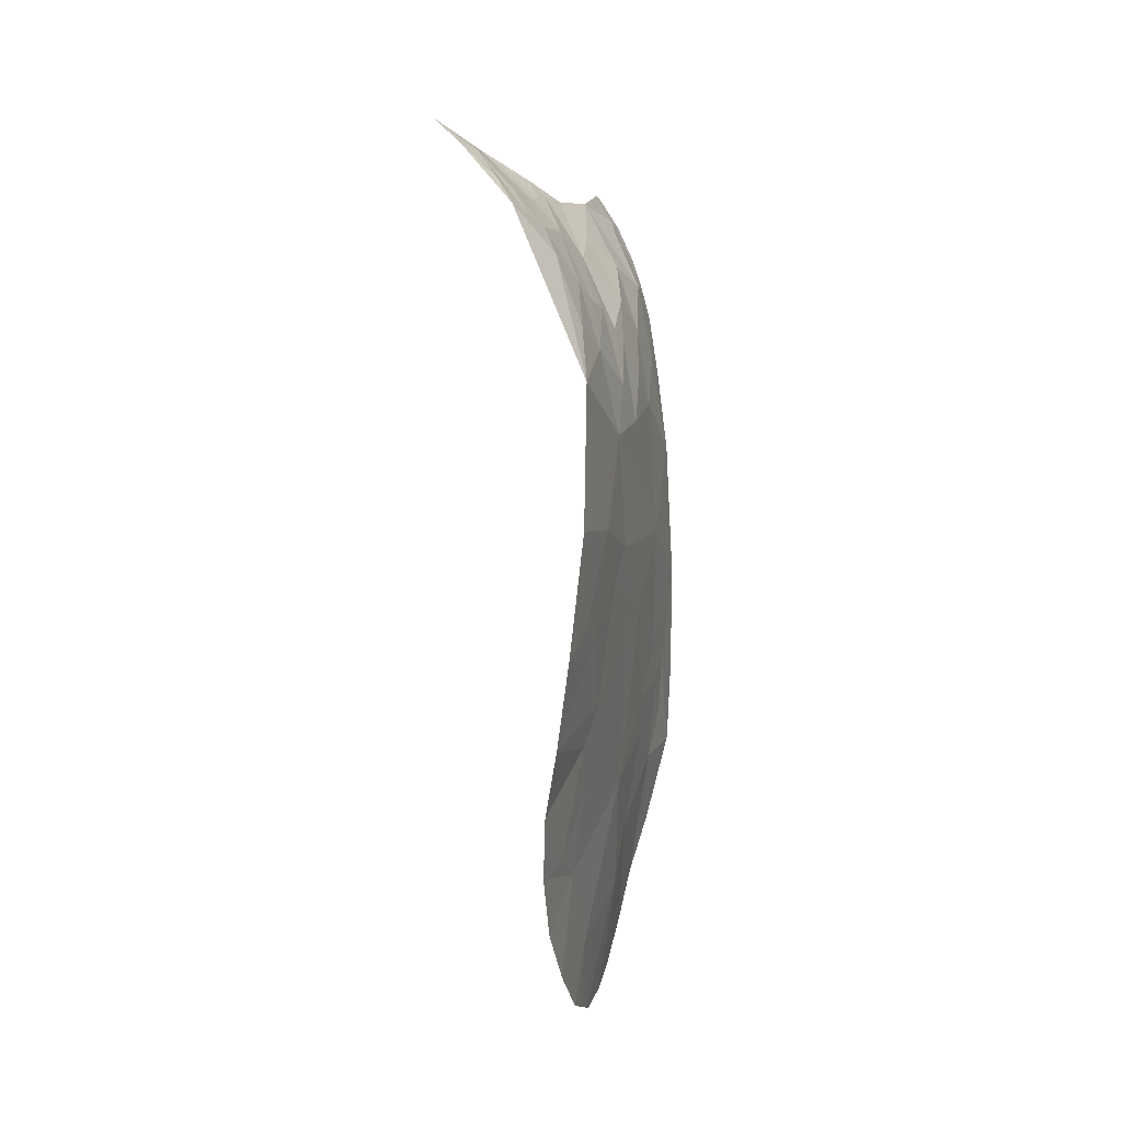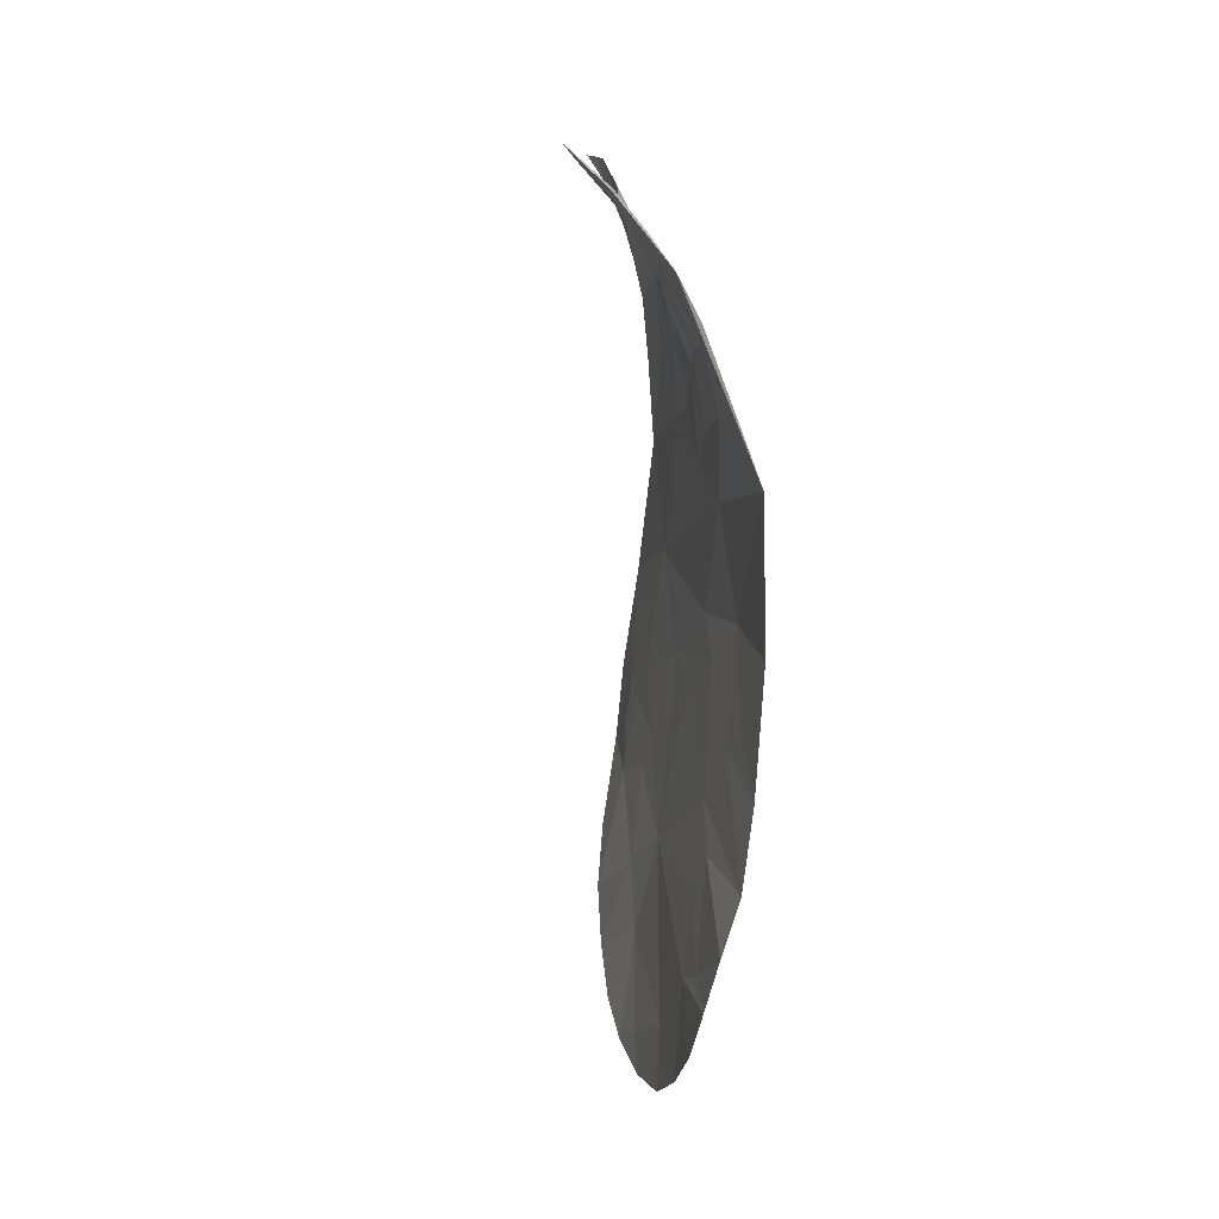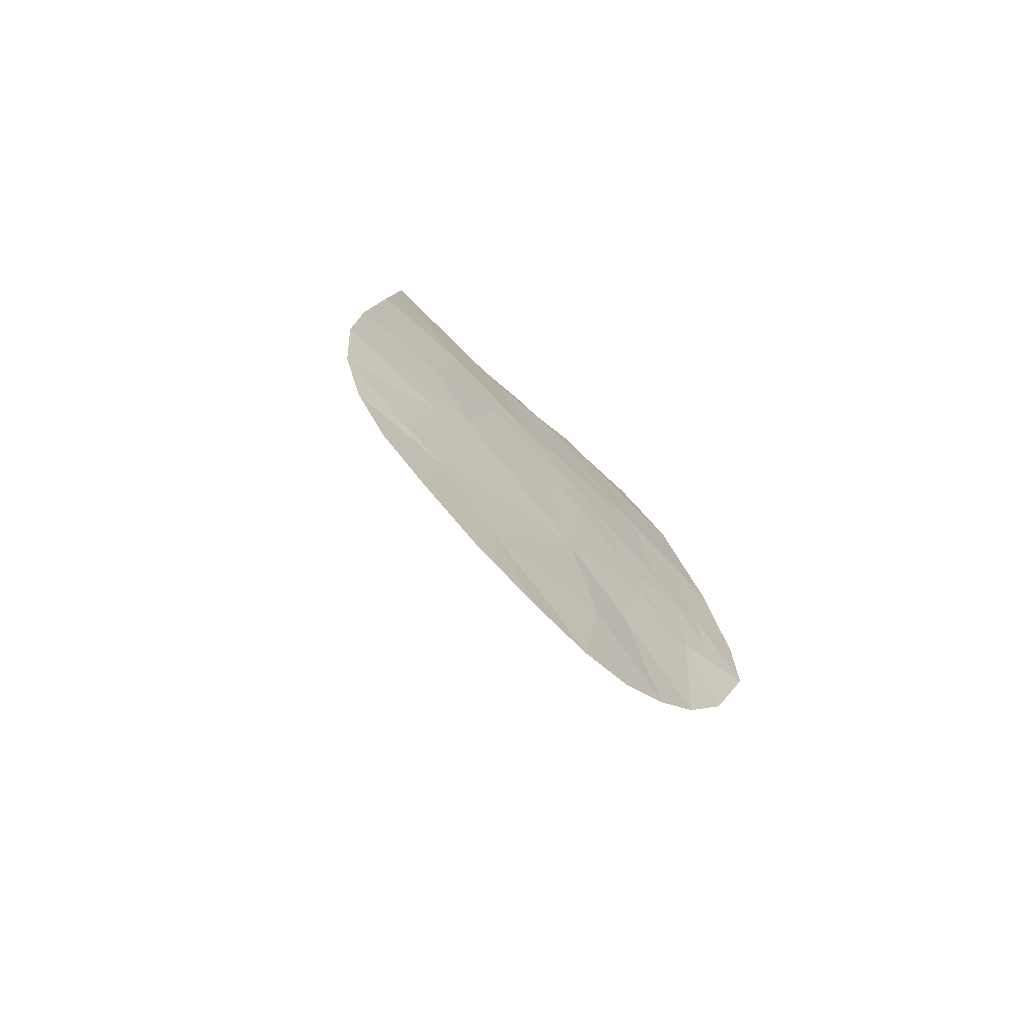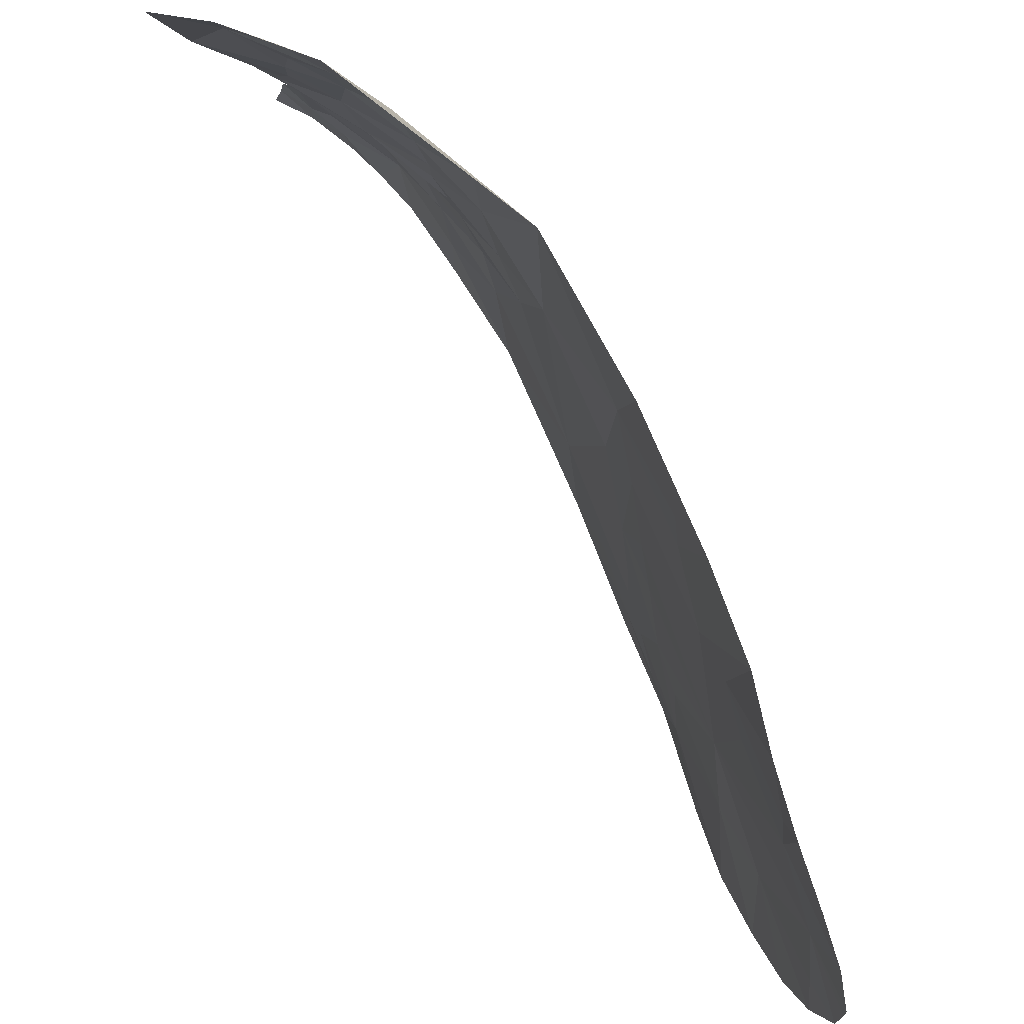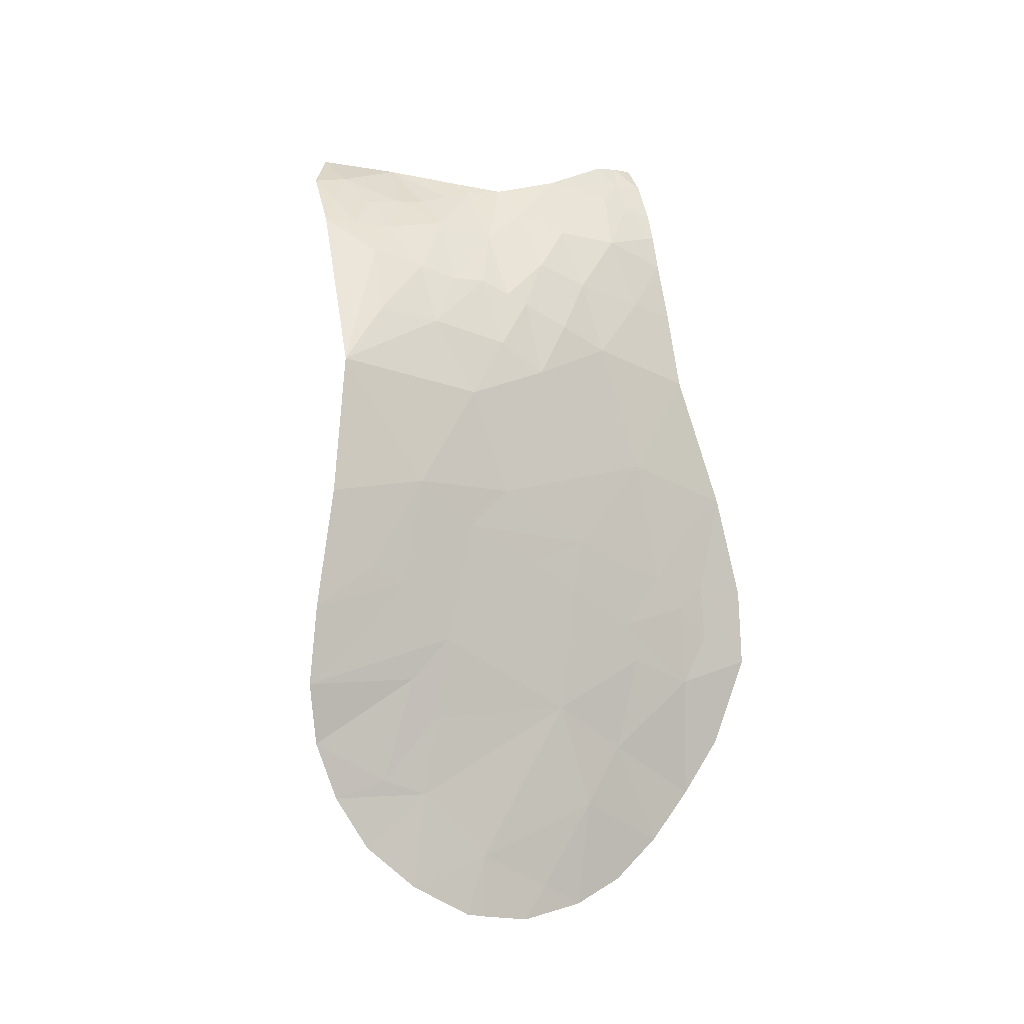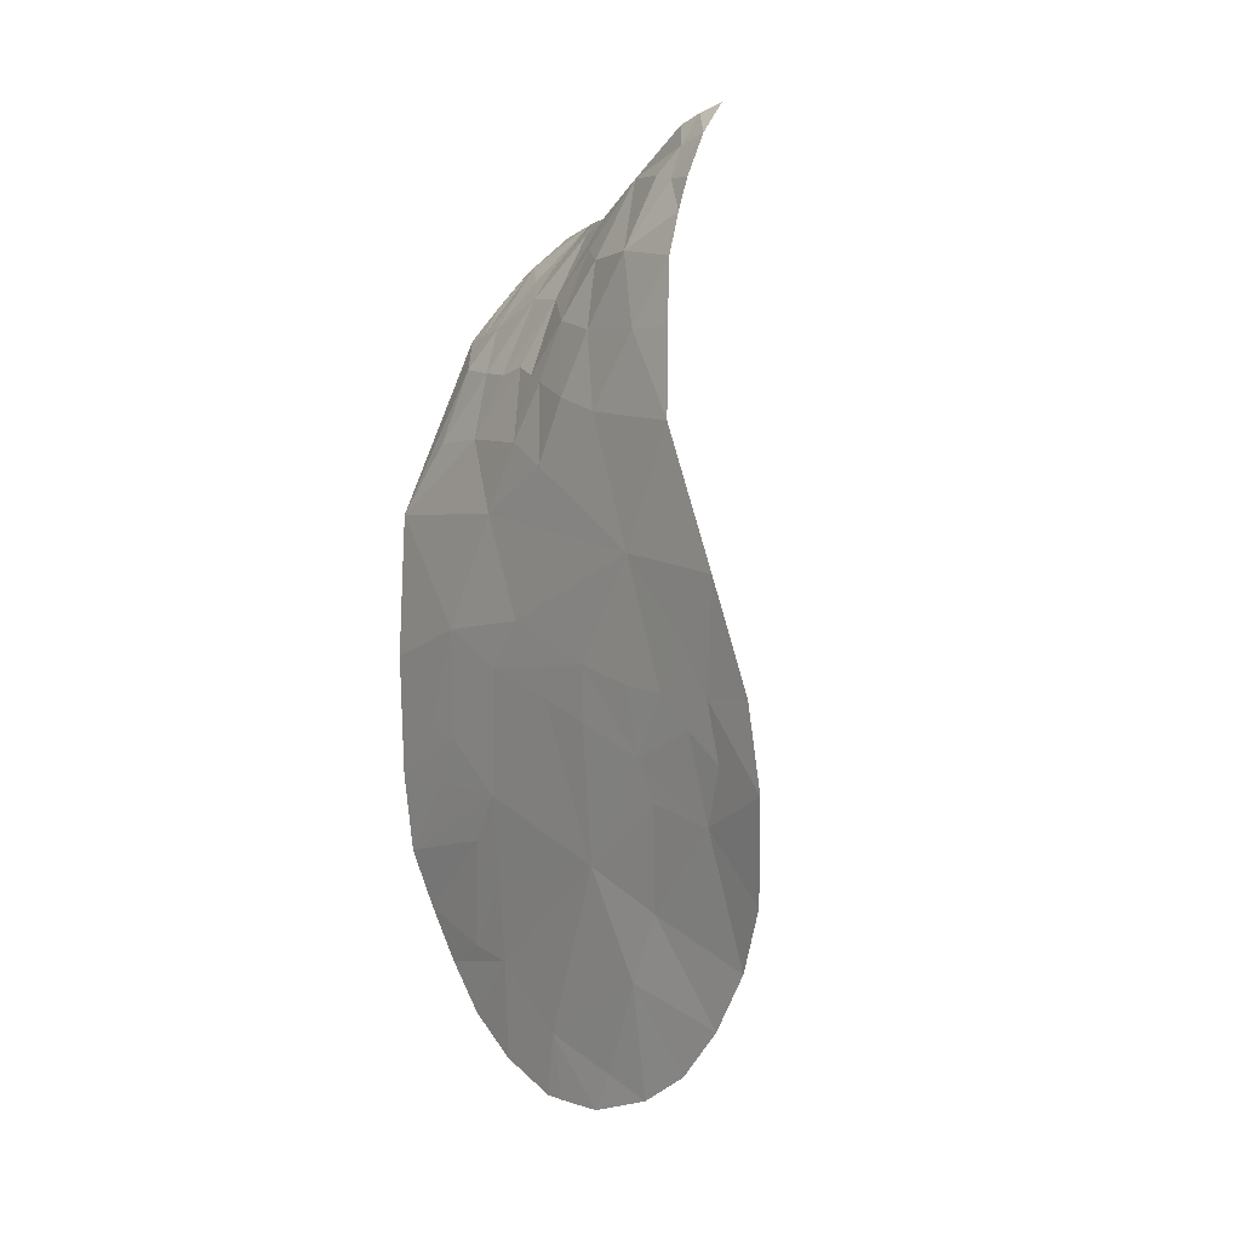
<metadata>
{"format":"obj","ext":"obj","renderer":"f3d","projection":"perspective","resolution":1024,"background":"white","views":[{"elev":-11.0,"azim":12.2,"up":"+Y"},{"elev":3.6,"azim":-11.4,"up":"+Y"},{"elev":-77.1,"azim":45.5,"up":"+Y"},{"elev":76.6,"azim":-28.0,"up":"+Z"},{"elev":-13.5,"azim":56.6,"up":"+Y"},{"elev":-2.6,"azim":143.7,"up":"+Y"}]}
</metadata>
<code>
o crack_only_184
v 2.768 1.764 -4.352
v 2.894 2.429 -3.924
v 2.867 1.996 -3.671
v 2.801 2.129 -4.643
v 3.135 4.999 -1.396
v 3.147 4.19 -2.024
v 3.141 4.928 -2.467
v 3.136 4.58 -3.969
v 3.153 5.323 -4.388
v 3.147 5.464 -3.637
v 3.126 4.412 -4.767
v 3.093 4.072 -4.421
v 3.059 3.71 -4.636
v 3.043 3.529 -4.44
v 3.064 3.746 -4.204
v 2.859 5.983 -1.771
v 2.736 6.255 -1.951
v 2.934 5.907 -2.121
v 2.685 6.242 -1.691
v 2.549 6.5 -1.879
v 2.792 1.393 -3.32
v 2.754 1.269 -3.643
v 2.866 2.079 -1.92
v 2.935 2.534 -2.293
v 2.862 2.002 -2.249
v 3.113 5.921 -3.992
v 3.101 5.89 -4.326
v 2.746 6.384 -2.415
v 3.066 5.449 -2.18
v 3.04 5.467 -1.733
v 3.075 3.793 -3.888
v 3.027 3.358 -3.934
v 3.043 6.43 -3.817
v 3.087 5.989 -3.497
v 3.096 3.928 -3.46
v 3.126 4.221 -2.763
v 3.137 5.591 -3.286
v 2.792 1.177 -2.653
v 2.803 1.36 -2.204
v 2.835 1.587 -2.768
v 3.035 6.104 -3.143
v 2.971 2.791 -2.074
v 3.119 5.365 -2.732
v 3.106 3.927 -2.475
v 3.068 3.455 -1.938
v 3.081 3.533 -1.674
v 2.789 1.166 -2.805
v 2.967 2.967 -4.53
v 2.885 2.529 -4.885
v 3.024 3.164 -5.065
v 3.018 3.326 -4.694
v 3.13 4.031 -1.33
v 2.749 1.459 -4.015
v 2.777 1.149 -3.159
v 3.079 3.726 -3.022
v 3.062 3.573 -3.415
v 2.886 6.84 -4.083
v 2.984 6.593 -4.28
v 2.852 6.903 -3.892
v 2.703 6.986 -3.475
v 3.082 5.73 -2.968
v 3.151 5.182 -3.06
v 3.048 6.323 -4.276
v 3.047 5.794 -2.822
v 2.833 6.313 -2.787
v 2.98 5.857 -2.386
v 2.794 6.594 -3.103
v 2.958 6.453 -3.4
v 2.556 6.702 -2.551
v 2.563 6.776 -2.75
v 2.919 6.81 -4.284
v 2.799 7.093 -4.288
v 2.793 7.062 -4.064
v 2.46 6.88 -2.674
v 2.561 6.609 -2.346
v 2.545 6.568 -2.133
v 3 5.877 -2.628
v 2.692 7.264 -4.115
v 2.659 7.297 -4.288
v 2.701 7.227 -3.939
v 3.049 3.218 -1.262
v 3.033 3.168 -1.718
v 3.016 3.094 -2.335
v 2.617 6.832 -3.015
v 2.024 7.002 -1.768
v 2.204 6.974 -2.275
v 2.328 6.749 -1.782
v 2.633 6.245 -1.471
v 2.974 2.69 -1.262
v 2.958 2.686 -3.364
v 3.066 3.7 -5.011
v 2.827 1.943 -1.562
v 2.879 2.301 -1.372
v 2.281 6.698 -1.556
v 2.503 6.474 -1.606
v 2.805 1.618 -1.824
v 2.992 3.091 -4.044
f 1 2 3
f 1 4 2
f 5 6 7
f 8 9 10
f 11 9 8
f 12 13 11
f 14 12 15
f 14 13 12
f 16 18 17
f 19 16 17
f 17 20 19
f 21 22 3
f 23 25 24
f 26 9 27
f 26 10 9
f 17 18 28
f 29 30 5
f 29 5 7
f 16 5 30
f 15 31 32
f 33 34 26
f 12 8 15
f 18 16 30
f 35 8 36
f 37 10 34
f 38 40 39
f 41 37 34
f 23 24 42
f 29 7 43
f 34 10 26
f 44 6 45
f 29 18 30
f 31 8 35
f 21 3 40
f 45 6 46
f 47 40 38
f 12 11 8
f 31 15 8
f 48 49 50
f 51 48 50
f 52 6 5
f 53 1 3
f 47 54 40
f 55 56 35
f 14 15 32
f 57 33 58
f 59 60 33
f 57 59 33
f 61 62 37
f 63 26 27
f 63 33 26
f 63 58 33
f 64 41 65
f 66 28 18
f 66 65 28
f 67 68 60
f 69 28 70
f 68 67 41
f 67 65 41
f 70 28 65
f 57 58 71
f 57 71 72
f 57 72 73
f 69 70 74
f 69 75 28
f 76 20 17
f 76 17 28
f 76 28 75
f 62 61 43
f 77 29 43
f 78 72 79
f 78 73 72
f 78 80 73
f 36 7 6
f 46 81 45
f 45 81 82
f 80 60 73
f 59 73 60
f 73 59 57
f 8 7 36
f 44 36 6
f 44 55 35
f 44 35 36
f 83 45 82
f 44 45 83
f 62 10 37
f 62 8 10
f 8 62 7
f 62 43 7
f 74 70 84
f 67 60 84
f 85 87 86
f 69 74 86
f 75 69 86
f 75 86 76
f 84 70 65
f 84 65 67
f 88 5 16
f 77 43 64
f 61 64 43
f 64 65 77
f 66 77 65
f 83 89 42
f 83 82 89
f 89 82 81
f 44 83 55
f 55 83 90
f 14 51 13
f 51 50 13
f 91 13 50
f 13 91 11
f 66 18 29
f 77 66 29
f 22 53 3
f 25 39 40
f 23 92 25
f 68 41 34
f 68 34 33
f 68 33 60
f 52 46 6
f 46 52 81
f 93 42 89
f 23 93 92
f 23 42 93
f 83 42 24
f 83 24 90
f 32 31 35
f 32 35 56
f 21 54 22
f 54 21 40
f 61 37 41
f 64 61 41
f 87 85 94
f 76 86 87
f 76 87 20
f 87 19 20
f 95 87 94
f 87 95 19
f 25 92 96
f 96 39 25
f 97 32 90
f 32 56 90
f 2 97 90
f 2 90 3
f 90 40 3
f 90 25 40
f 24 25 90
f 55 90 56
f 88 16 19
f 95 94 88
f 95 88 19
f 48 32 97
f 48 97 2
f 48 14 32
f 48 51 14
f 48 2 4
f 48 4 49

</code>
